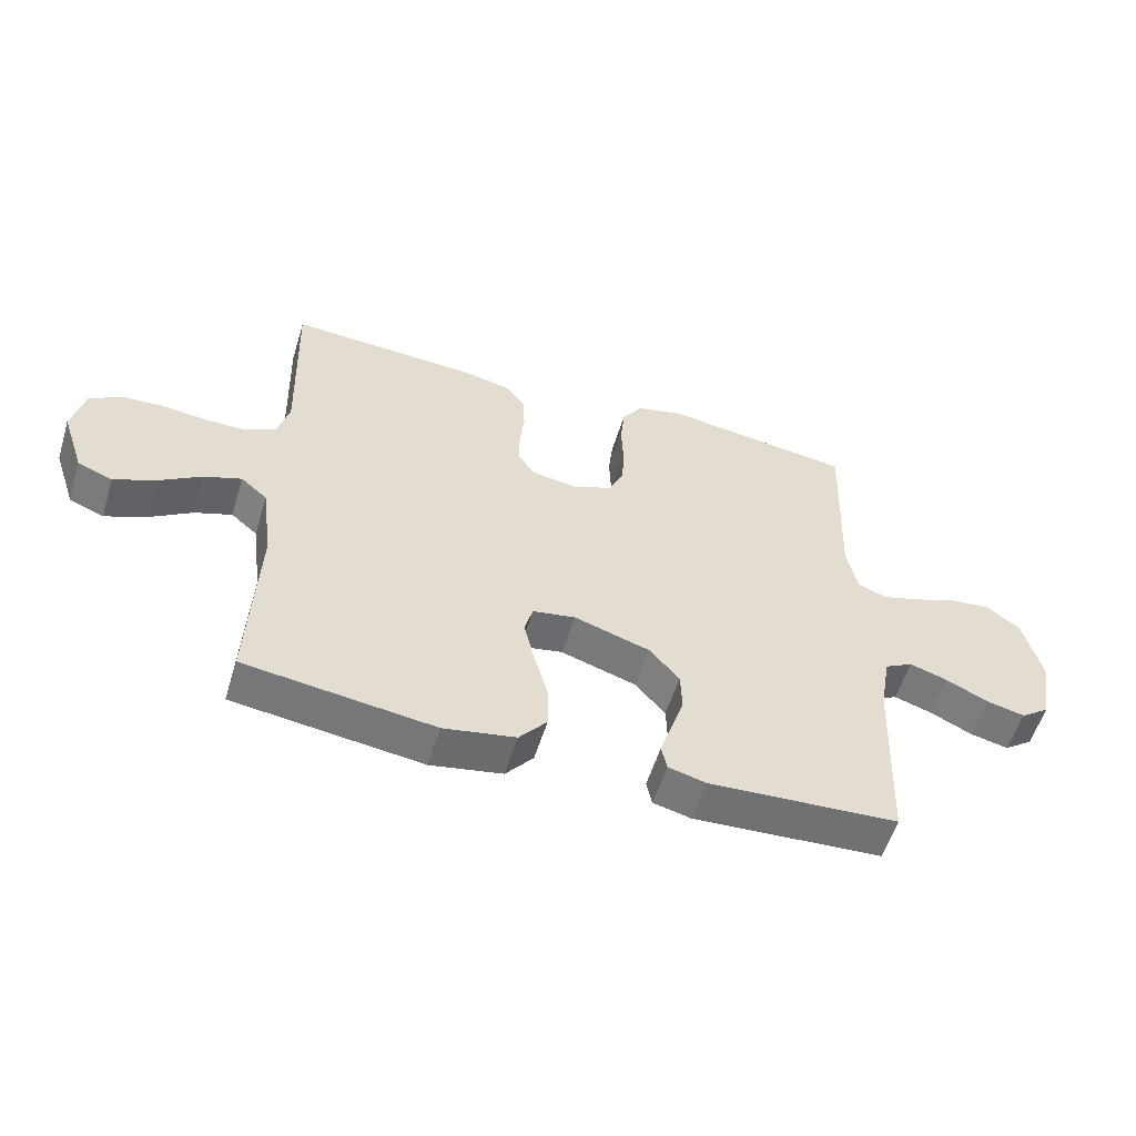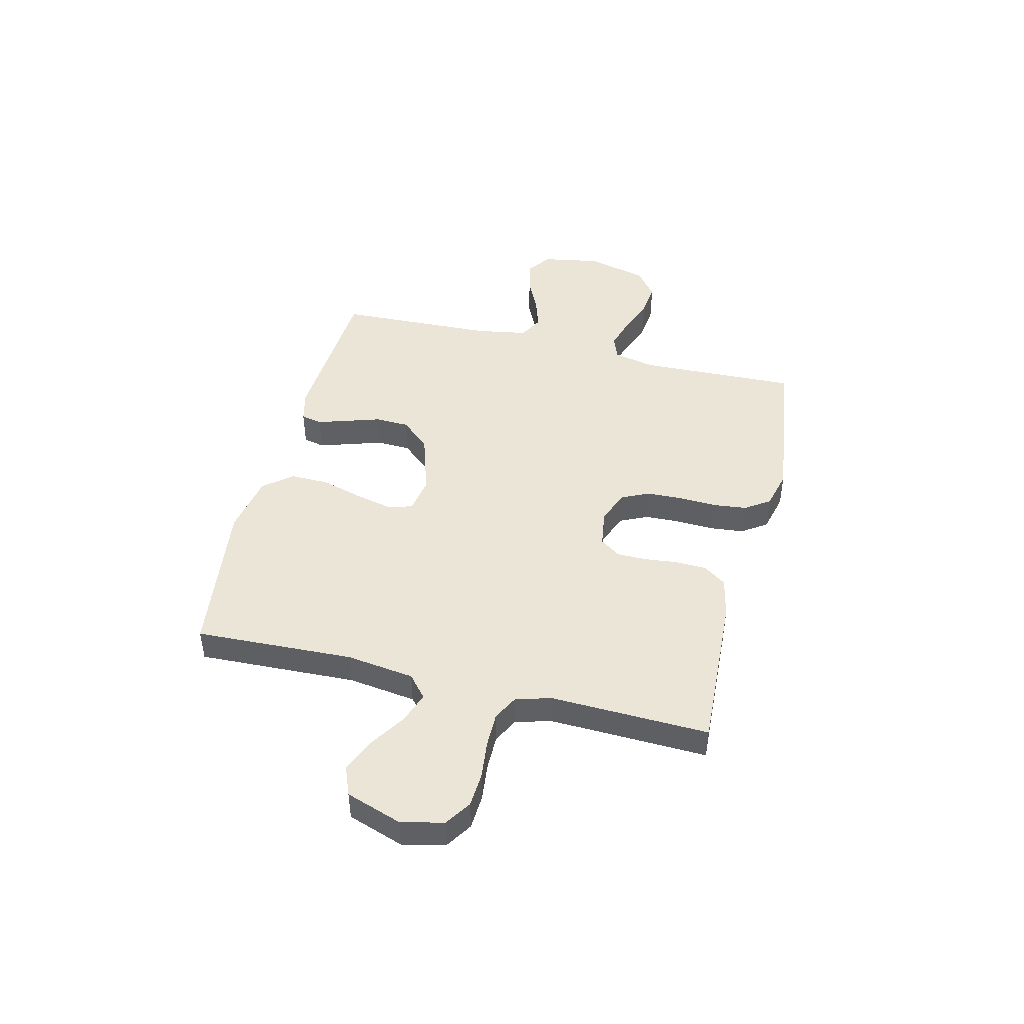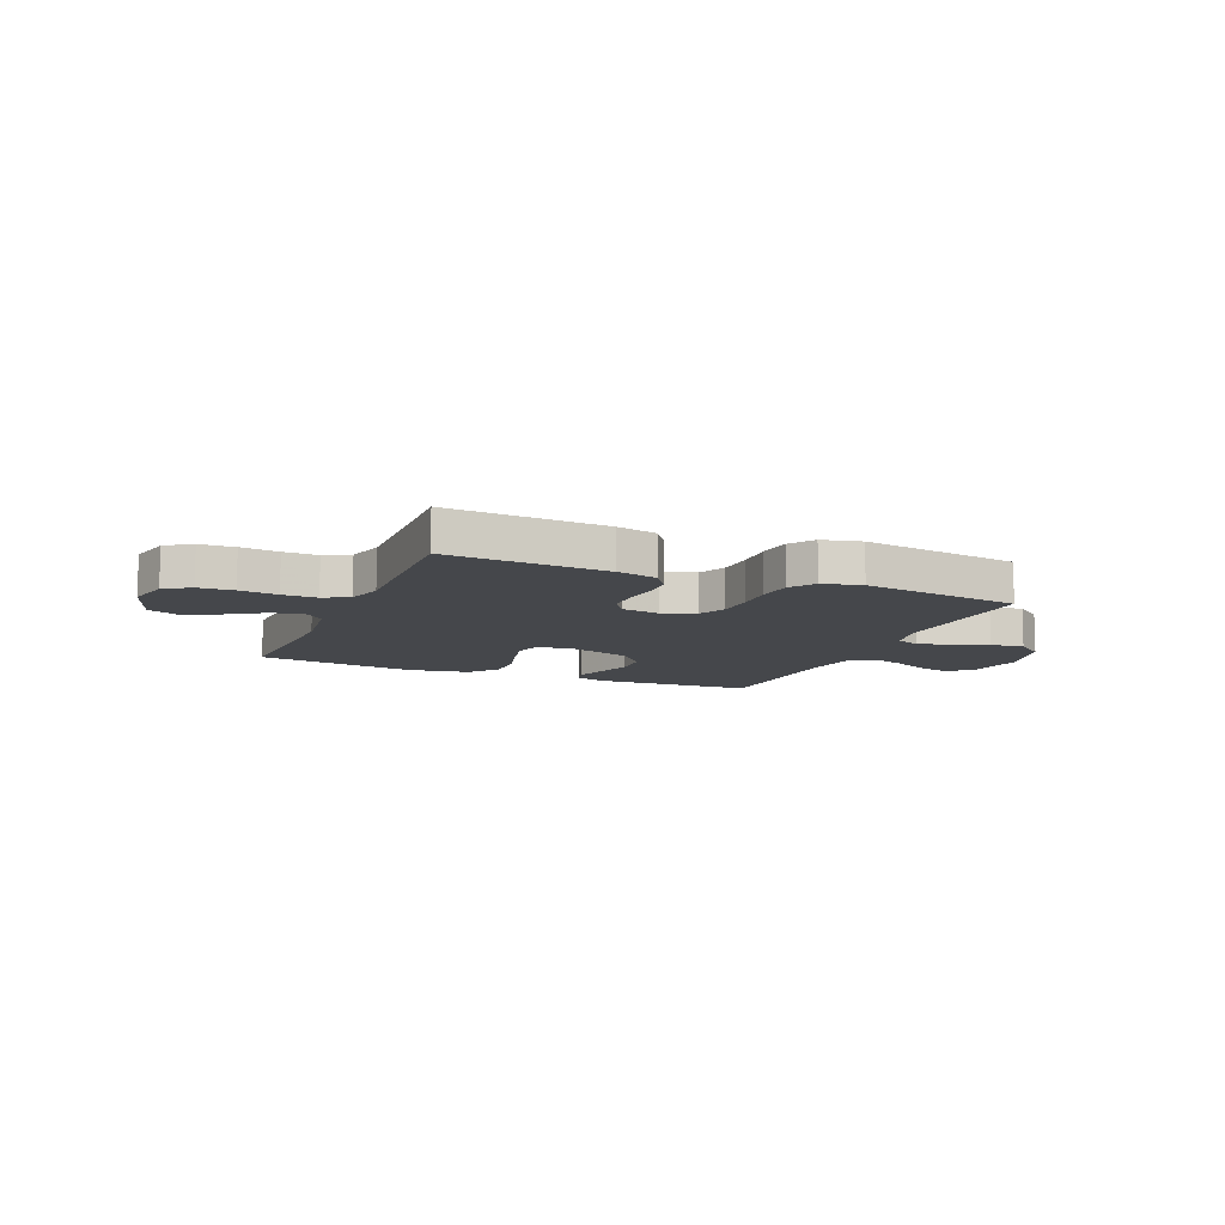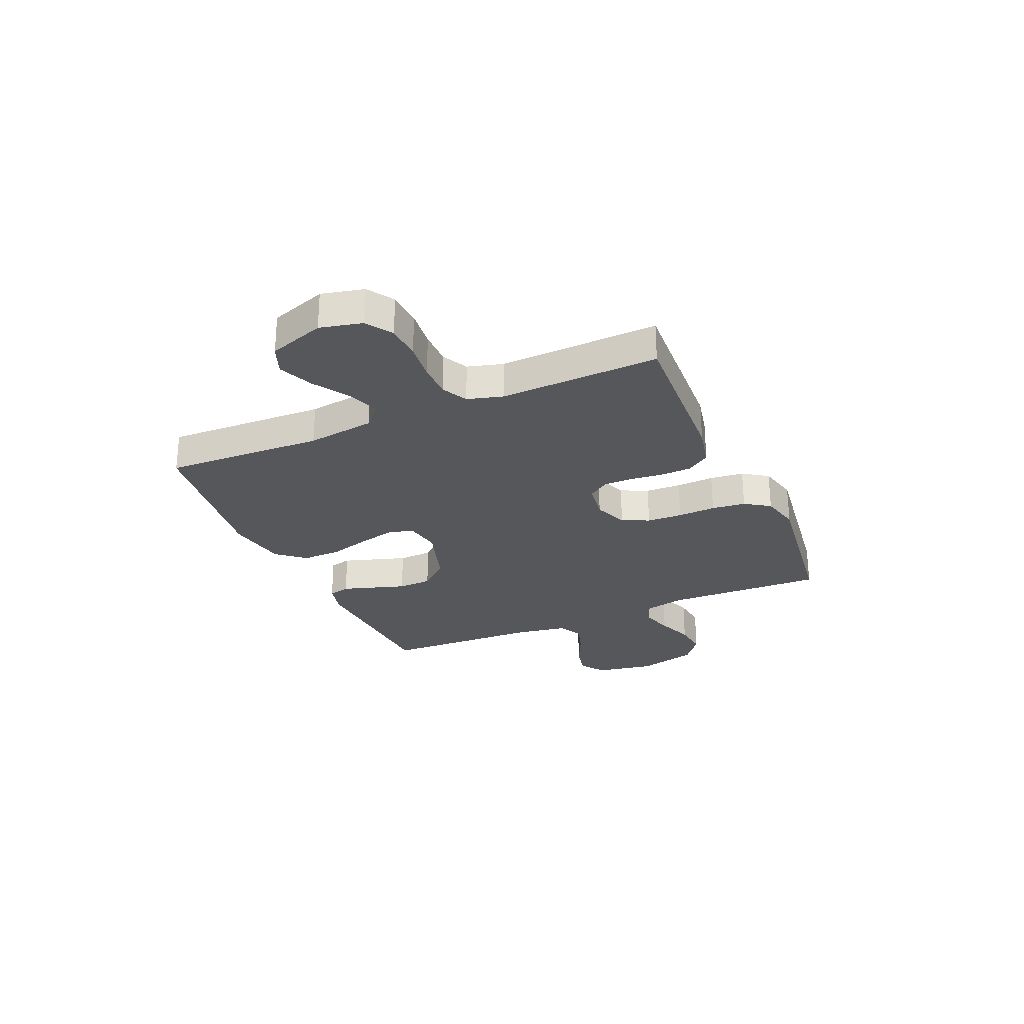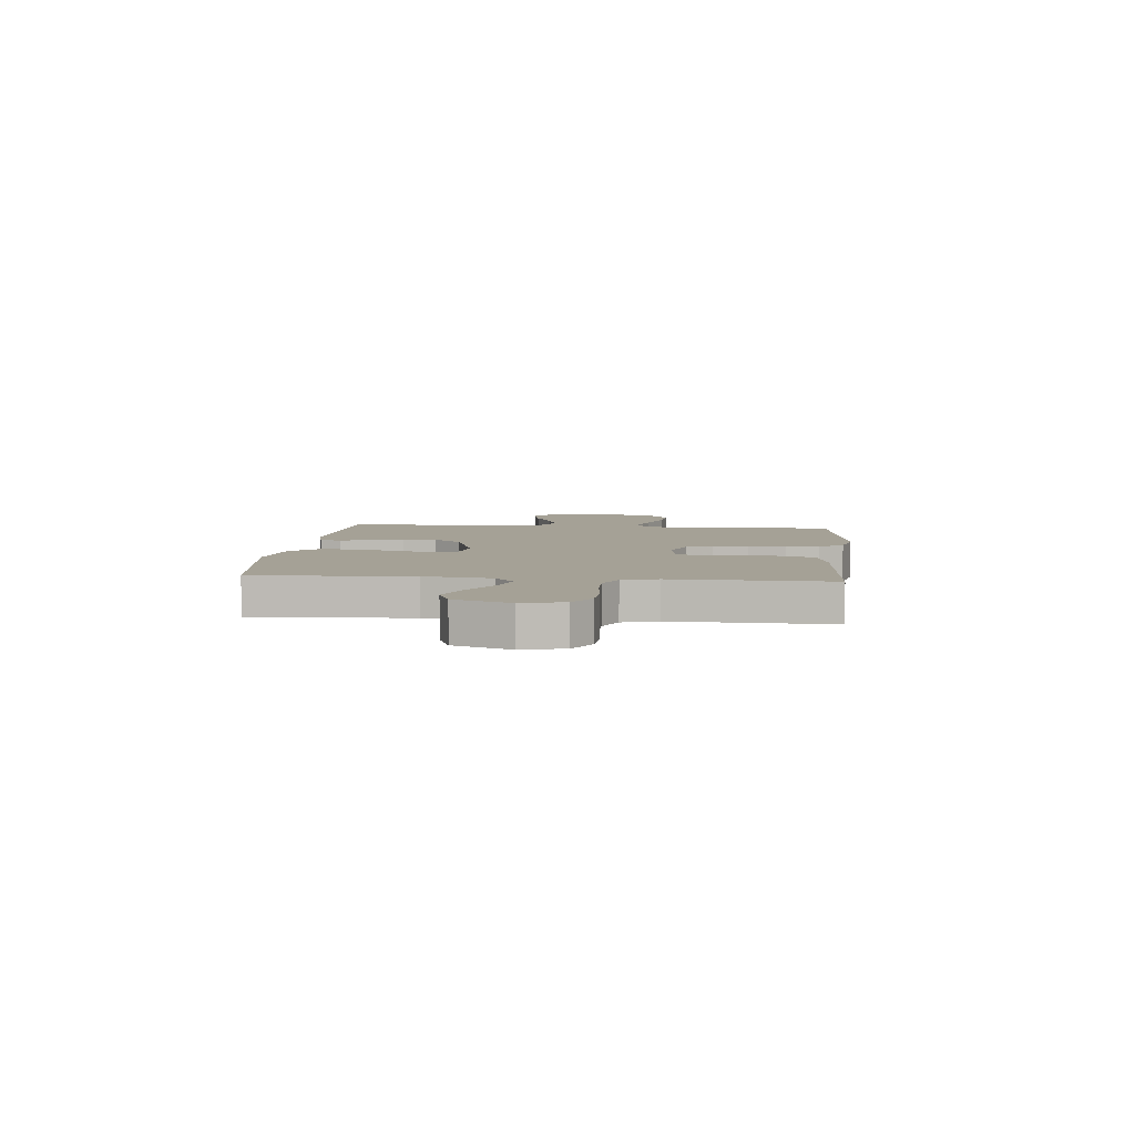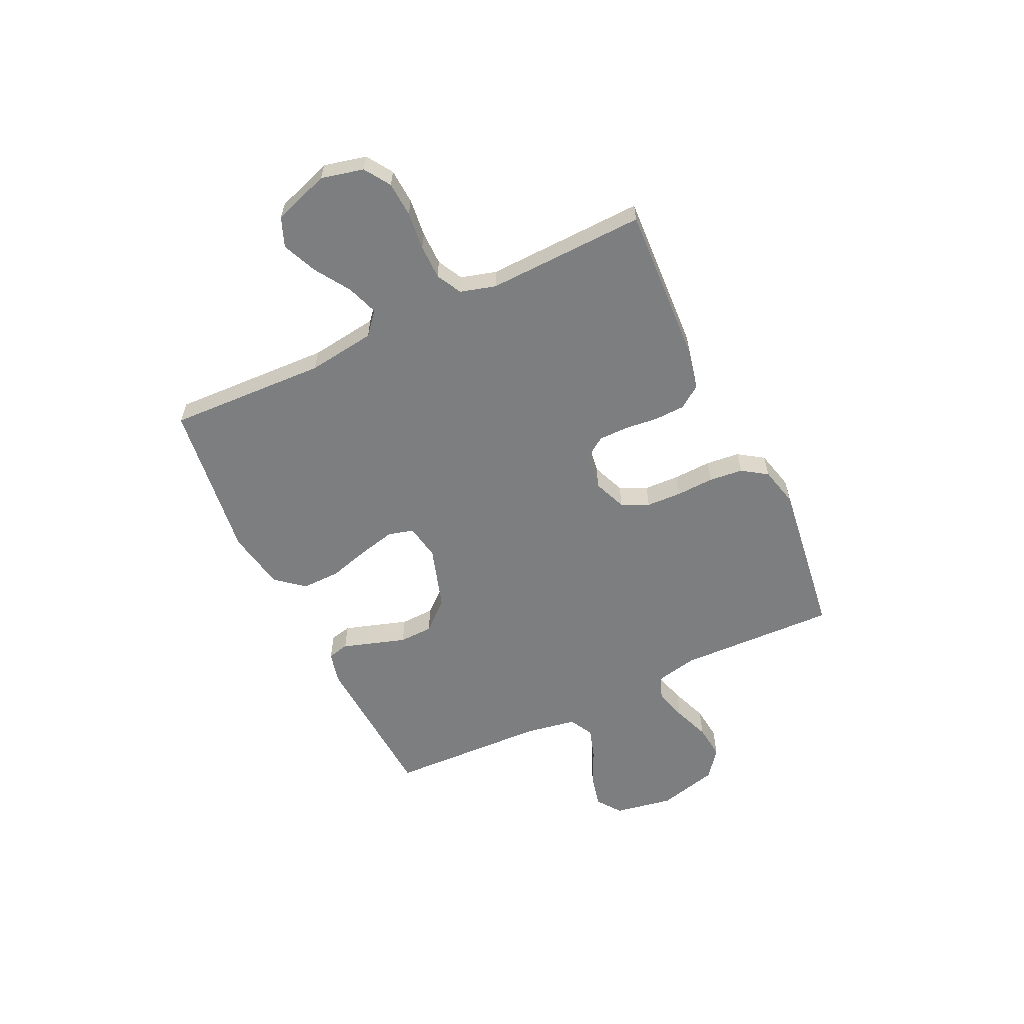
<metadata>
{"format":"obj","ext":"obj","renderer":"f3d","projection":"perspective","resolution":1024,"background":"white","views":[{"elev":-55.9,"azim":-17.1,"up":"+Z"},{"elev":45.7,"azim":-76.1,"up":"+Y"},{"elev":-10.6,"azim":-23.0,"up":"+Y"},{"elev":-27.3,"azim":-66.3,"up":"+Y"},{"elev":6.1,"azim":-84.7,"up":"+Y"},{"elev":-59.3,"azim":-64.5,"up":"+Y"}]}
</metadata>
<code>
v -0.5 0.07 0.5
v -0.2 0.07 0.484
v -0.123 0.07 0.467
v -0.093 0.07 0.424
v -0.091 0.07 0.366
v -0.098 0.07 0.304
v -0.098 0.07 0.247
v -0.071 0.07 0.208
v 0 0.07 0.197
v 0.063 0.07 0.222
v 0.087 0.07 0.273
v 0.09 0.07 0.34
v 0.087 0.07 0.412
v 0.094 0.07 0.476
v 0.126 0.07 0.523
v 0.2 0.07 0.541
v 0.5 0.07 0.5
v 0.489 0.07 0.2
v 0.506 0.07 0.121
v 0.551 0.07 0.104
v 0.612 0.07 0.122
v 0.681 0.07 0.148
v 0.746 0.07 0.155
v 0.799 0.07 0.114
v 0.828 0.07 0
v 0.808 0.07 -0.111
v 0.762 0.07 -0.144
v 0.701 0.07 -0.13
v 0.634 0.07 -0.098
v 0.574 0.07 -0.079
v 0.529 0.07 -0.103
v 0.512 0.07 -0.2
v 0.5 0.07 -0.5
v 0.2 0.07 -0.518
v 0.14 0.07 -0.503
v 0.131 0.07 -0.463
v 0.149 0.07 -0.407
v 0.17 0.07 -0.342
v 0.168 0.07 -0.278
v 0.12 0.07 -0.223
v 0 0.07 -0.185
v -0.068 0.07 -0.197
v -0.081 0.07 -0.245
v -0.065 0.07 -0.314
v -0.043 0.07 -0.392
v -0.042 0.07 -0.465
v -0.086 0.07 -0.518
v -0.2 0.07 -0.539
v -0.5 0.07 -0.5
v -0.487 0.07 -0.2
v -0.504 0.07 -0.072
v -0.546 0.07 -0.036
v -0.605 0.07 -0.057
v -0.672 0.07 -0.1
v -0.738 0.07 -0.128
v -0.793 0.07 -0.106
v -0.829 0.07 0
v -0.81 0.07 0.08
v -0.761 0.07 0.112
v -0.695 0.07 0.116
v -0.623 0.07 0.108
v -0.558 0.07 0.108
v -0.51 0.07 0.133
v -0.491 0.07 0.2
v -0.5 0 0.5
v -0.2 0 0.484
v -0.123 0 0.467
v -0.093 0 0.424
v -0.091 0 0.366
v -0.098 0 0.304
v -0.098 0 0.247
v -0.071 0 0.208
v 0 0 0.197
v 0.063 0 0.222
v 0.087 0 0.273
v 0.09 0 0.34
v 0.087 0 0.412
v 0.094 0 0.476
v 0.126 0 0.523
v 0.2 0 0.541
v 0.5 0 0.5
v 0.489 0 0.2
v 0.506 0 0.121
v 0.551 0 0.104
v 0.612 0 0.122
v 0.681 0 0.148
v 0.746 0 0.155
v 0.799 0 0.114
v 0.828 0 0
v 0.808 0 -0.111
v 0.762 0 -0.144
v 0.701 0 -0.13
v 0.634 0 -0.098
v 0.574 0 -0.079
v 0.529 0 -0.103
v 0.512 0 -0.2
v 0.5 0 -0.5
v 0.2 0 -0.518
v 0.14 0 -0.503
v 0.131 0 -0.463
v 0.149 0 -0.407
v 0.17 0 -0.342
v 0.168 0 -0.278
v 0.12 0 -0.223
v 0 0 -0.185
v -0.068 0 -0.197
v -0.081 0 -0.245
v -0.065 0 -0.314
v -0.043 0 -0.392
v -0.042 0 -0.465
v -0.086 0 -0.518
v -0.2 0 -0.539
v -0.5 0 -0.5
v -0.487 0 -0.2
v -0.504 0 -0.072
v -0.546 0 -0.036
v -0.605 0 -0.057
v -0.672 0 -0.1
v -0.738 0 -0.128
v -0.793 0 -0.106
v -0.829 0 0
v -0.81 0 0.08
v -0.761 0 0.112
v -0.695 0 0.116
v -0.623 0 0.108
v -0.558 0 0.108
v -0.51 0 0.133
v -0.491 0 0.2
f 58 59 60 61
f 58 61 62
f 57 58 62
f 56 57 62
f 53 54 55 56
f 52 53 56 62
f 51 52 62 63
f 47 48 49 50
f 44 45 46 47
f 43 44 47 50
f 42 43 50 51
f 35 36 37 38
f 33 34 35 38
f 32 33 38 39
f 31 32 39 40
f 26 27 28 29
f 26 29 30
f 25 26 30
f 24 25 30
f 21 22 23 24
f 20 21 24 30
f 19 20 30 31
f 15 16 17 18
f 12 13 14 15
f 11 12 15 18
f 10 11 18 19
f 3 4 5 6
f 3 6 7
f 64 1 2 3
f 64 3 7
f 63 64 7 8
f 41 42 51 63
f 41 63 8 9
f 19 31 40 41
f 9 10 19 41
f 125 124 123 122
f 126 125 122
f 126 122 121
f 126 121 120
f 120 119 118 117
f 126 120 117 116
f 127 126 116 115
f 114 113 112 111
f 111 110 109 108
f 114 111 108 107
f 115 114 107 106
f 102 101 100 99
f 102 99 98 97
f 103 102 97 96
f 104 103 96 95
f 93 92 91 90
f 94 93 90
f 94 90 89
f 94 89 88
f 88 87 86 85
f 94 88 85 84
f 95 94 84 83
f 82 81 80 79
f 79 78 77 76
f 82 79 76 75
f 83 82 75 74
f 70 69 68 67
f 71 70 67
f 67 66 65 128
f 71 67 128
f 72 71 128 127
f 127 115 106 105
f 73 72 127 105
f 105 104 95 83
f 105 83 74 73
f 1 65 66 2
f 2 66 67 3
f 3 67 68 4
f 4 68 69 5
f 5 69 70 6
f 6 70 71 7
f 7 71 72 8
f 8 72 73 9
f 9 73 74 10
f 10 74 75 11
f 11 75 76 12
f 12 76 77 13
f 13 77 78 14
f 14 78 79 15
f 15 79 80 16
f 16 80 81 17
f 17 81 82 18
f 18 82 83 19
f 19 83 84 20
f 20 84 85 21
f 21 85 86 22
f 22 86 87 23
f 23 87 88 24
f 24 88 89 25
f 25 89 90 26
f 26 90 91 27
f 27 91 92 28
f 28 92 93 29
f 29 93 94 30
f 30 94 95 31
f 31 95 96 32
f 32 96 97 33
f 33 97 98 34
f 34 98 99 35
f 35 99 100 36
f 36 100 101 37
f 37 101 102 38
f 38 102 103 39
f 39 103 104 40
f 40 104 105 41
f 41 105 106 42
f 42 106 107 43
f 43 107 108 44
f 44 108 109 45
f 45 109 110 46
f 46 110 111 47
f 47 111 112 48
f 48 112 113 49
f 49 113 114 50
f 50 114 115 51
f 51 115 116 52
f 52 116 117 53
f 53 117 118 54
f 54 118 119 55
f 55 119 120 56
f 56 120 121 57
f 57 121 122 58
f 58 122 123 59
f 59 123 124 60
f 60 124 125 61
f 61 125 126 62
f 62 126 127 63
f 63 127 128 64
f 64 128 65 1

</code>
